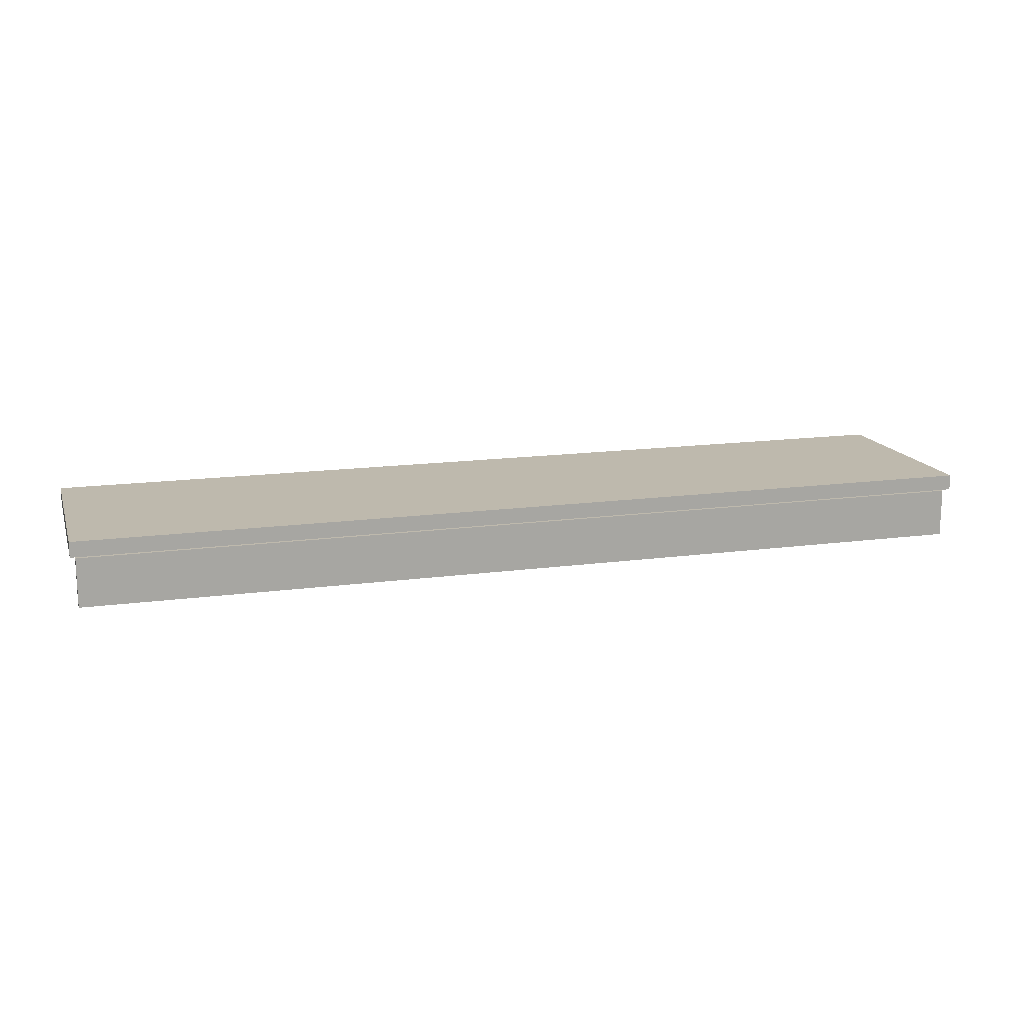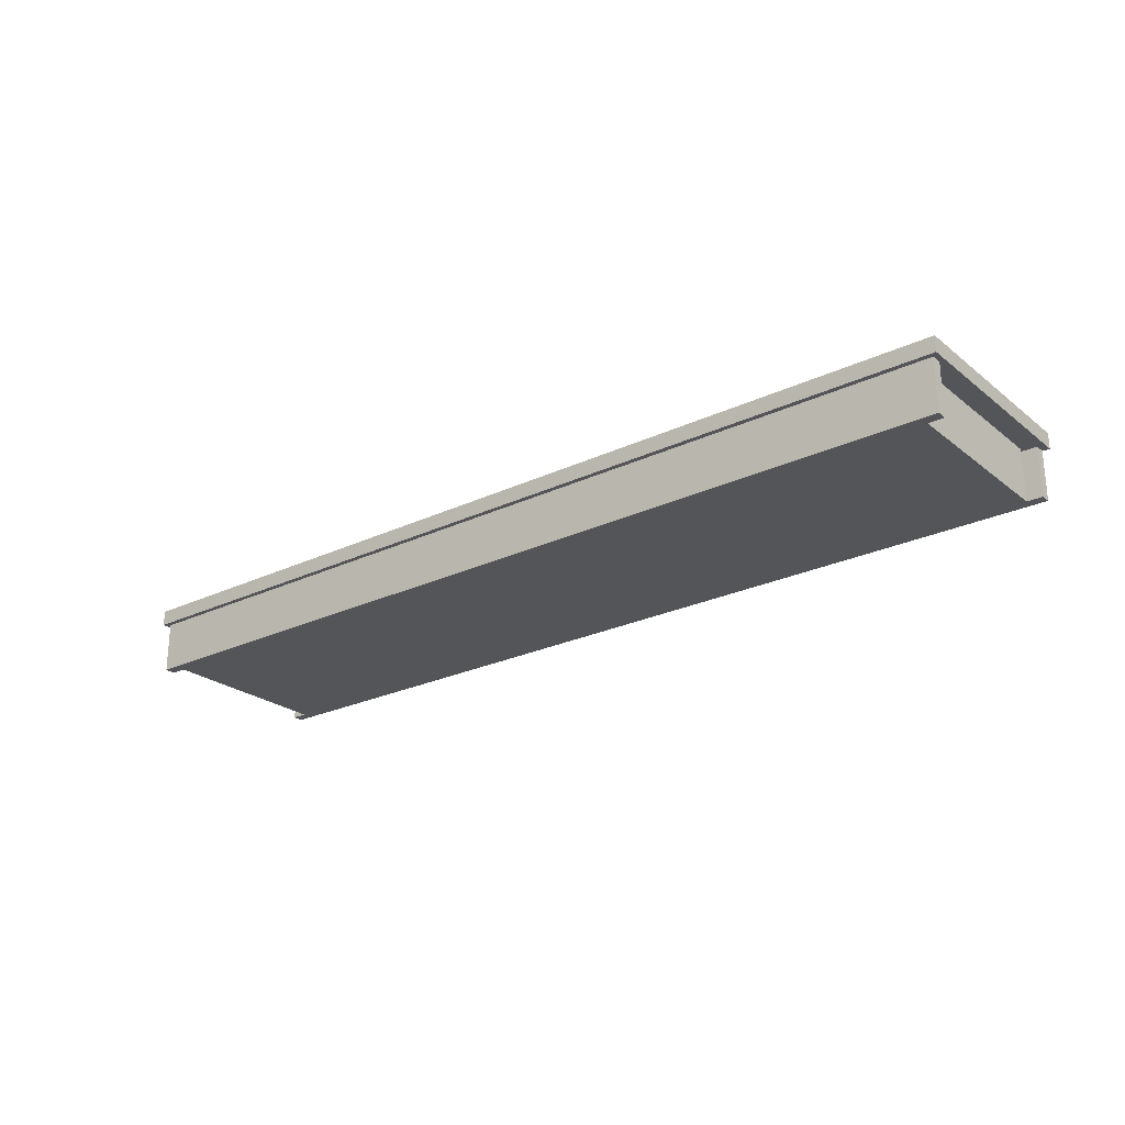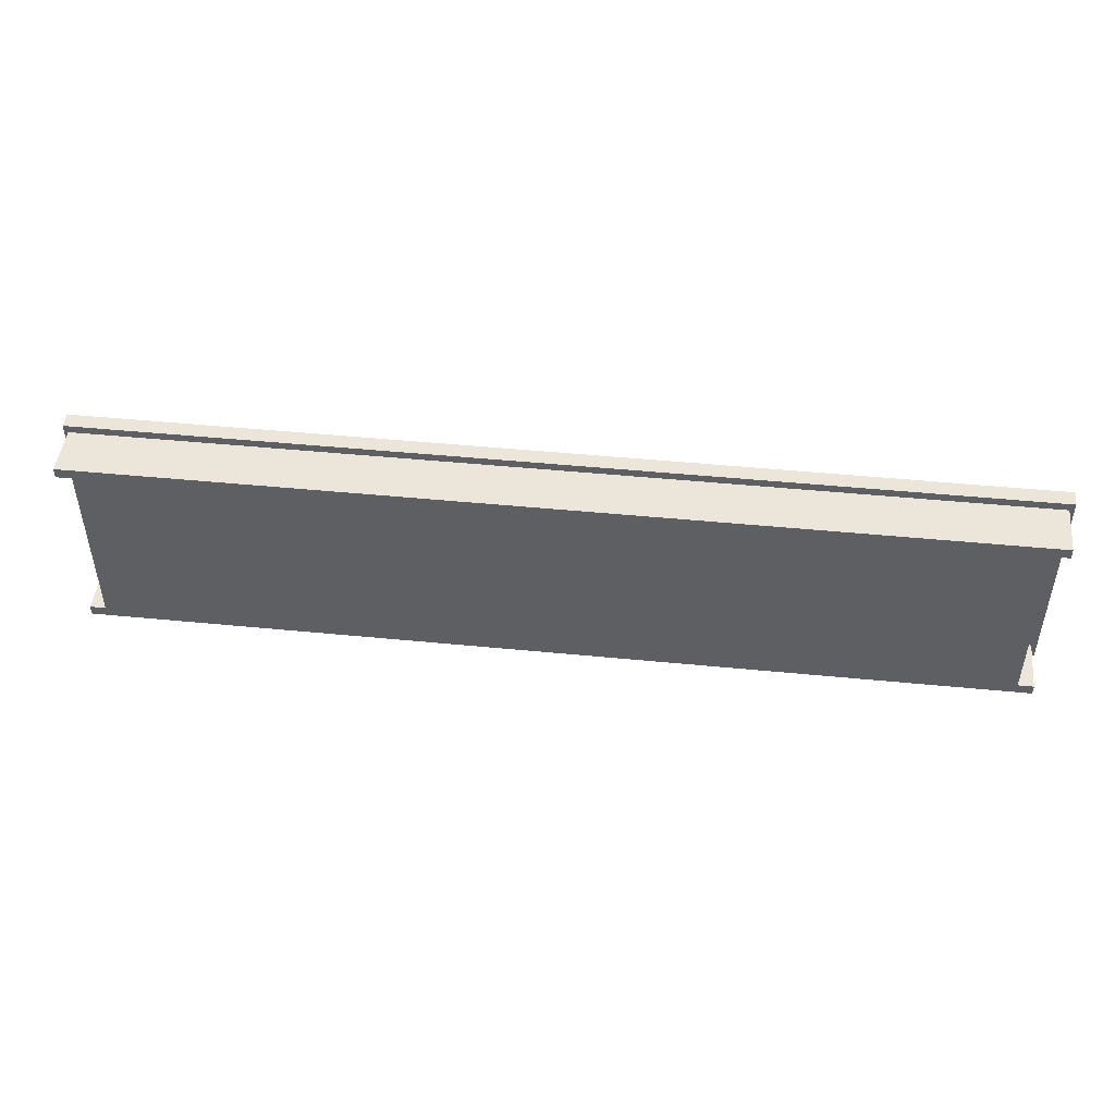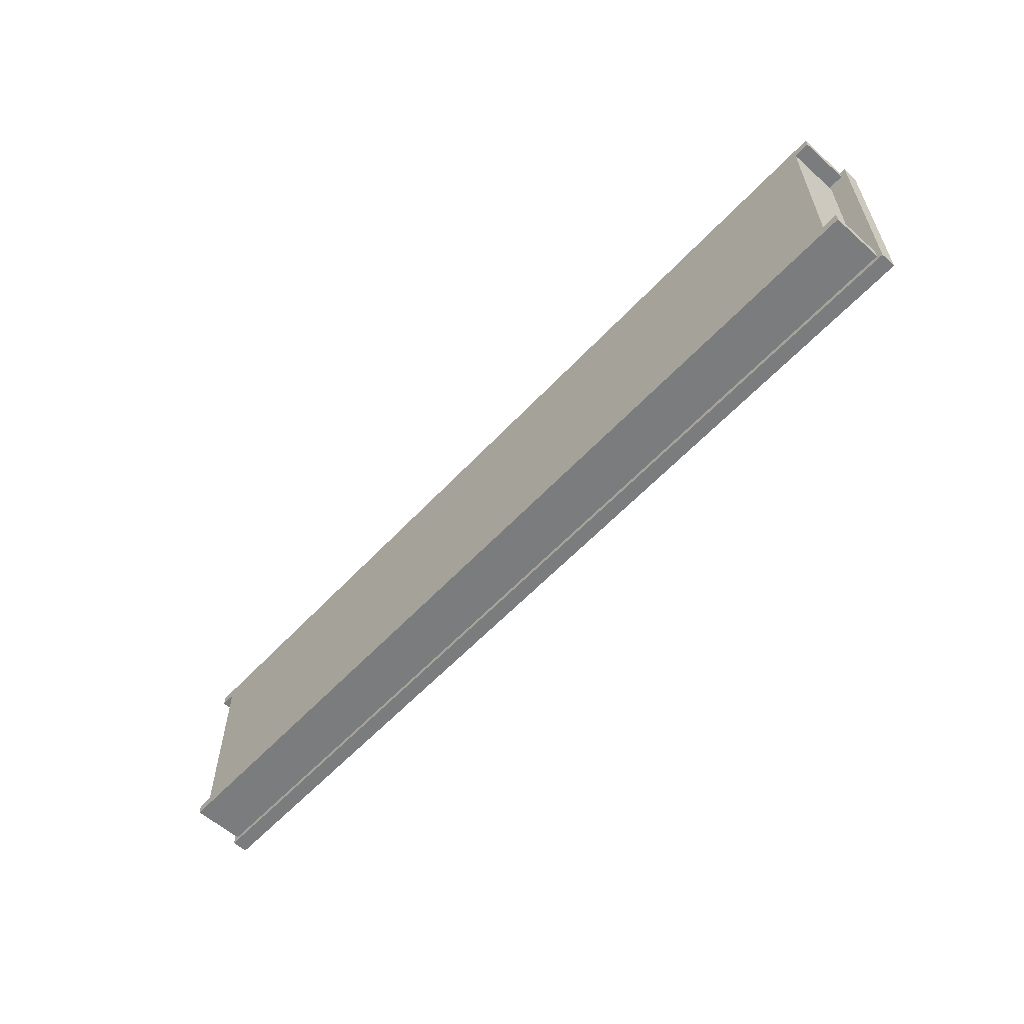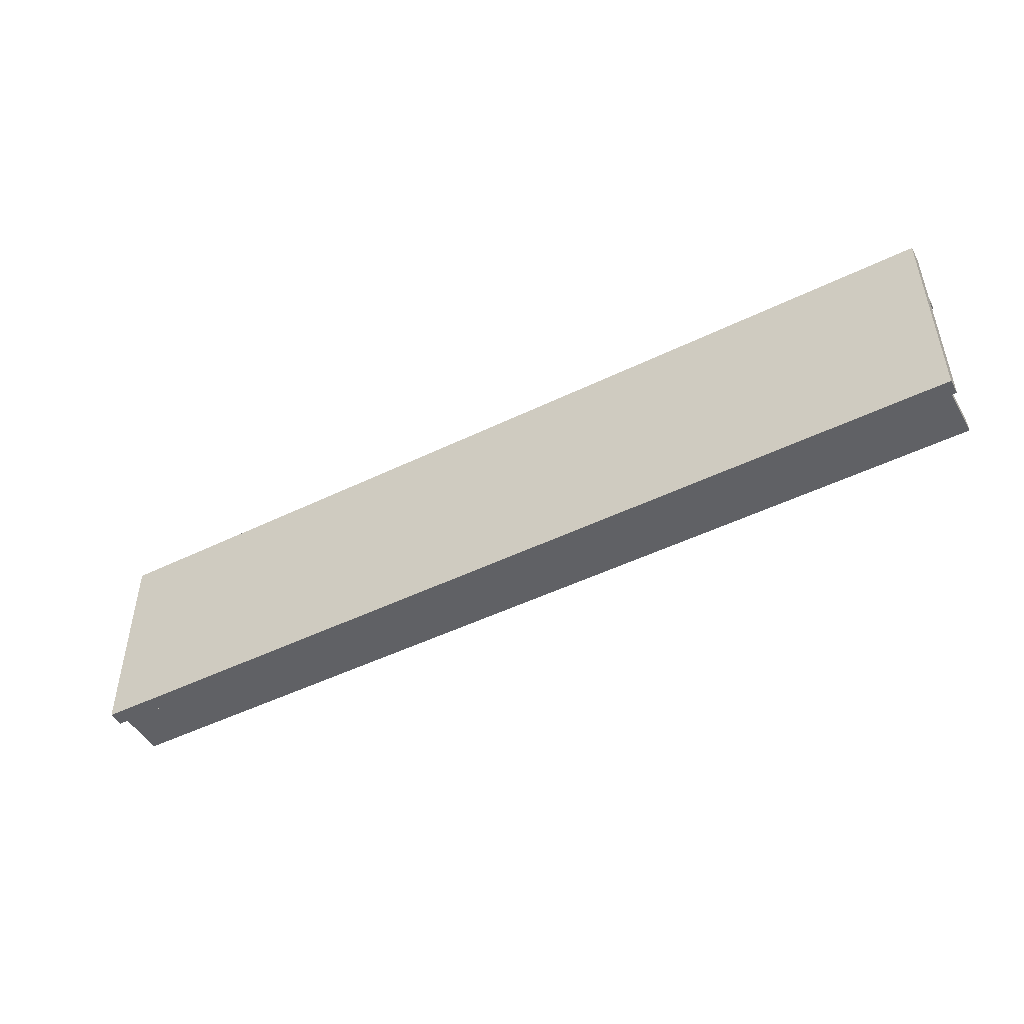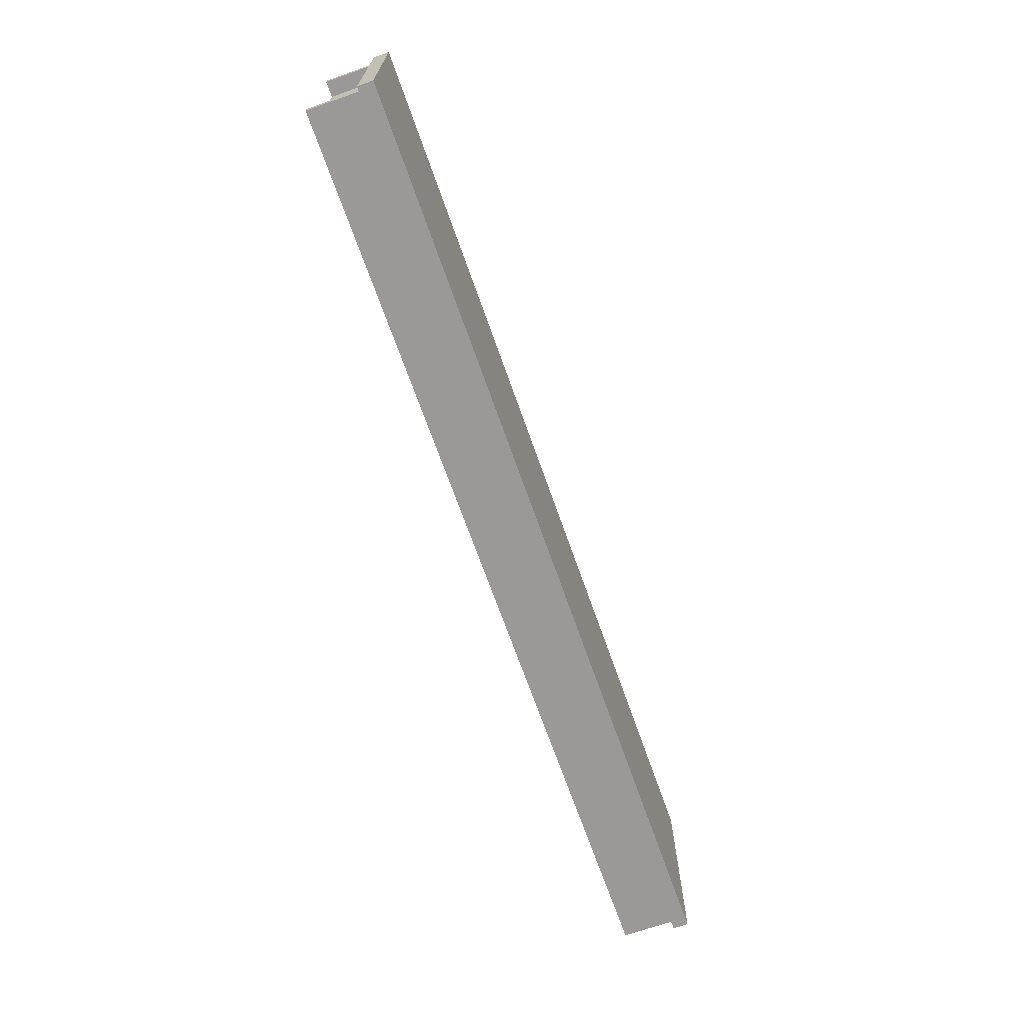
<metadata>
{"format":"obj","ext":"obj","renderer":"f3d","projection":"perspective","resolution":1024,"background":"white","views":[{"elev":15.2,"azim":-16.2,"up":"+Y"},{"elev":-24.4,"azim":-141.9,"up":"+Y"},{"elev":47.5,"azim":6.3,"up":"+Z"},{"elev":-58.7,"azim":47.5,"up":"+Z"},{"elev":-48.0,"azim":-151.3,"up":"+Z"},{"elev":-69.0,"azim":109.4,"up":"+Z"}]}
</metadata>
<code>
o Layer0_001
v -3.386 2.795 -0.689
v -3.386 2.776 0.689
v -3.386 2.795 0.689
v -3.386 2.402 0.689
v -3.386 2.402 -0.689
v 3.386 2.402 -0.689
v 0 2.402 0.689
v 3.386 2.402 0.689
v 3.386 2.776 0.689
v 3.386 2.795 0.689
v 3.386 2.795 -0.689
v -3.504 2.402 -0.689
v -3.504 2.795 -0.689
v -3.504 2.795 -0.7677
v -3.504 2.402 -0.7677
v 3.504 2.402 -0.7677
v 3.504 2.795 -0.7677
v 3.504 2.795 -0.689
v 3.504 2.402 -0.689
v 3.504 2.402 0.7677
v 0 2.402 0.7677
v 3.504 2.402 0.689
v 3.504 2.776 0.689
v 0 2.776 0.7677
v -3.504 2.402 0.7677
v -3.504 2.776 0.7677
v -3.504 2.776 0.689
v -3.504 2.402 0.689
v 3.504 2.776 0.7677
v 3.543 2.913 0.8071
v -3.543 2.913 -0.8071
v -3.543 2.913 0.8071
v 3.543 2.913 -0.8071
v -3.543 2.795 0.8071
v -3.543 2.795 -0.8071
v 3.543 2.795 -0.8071
v 3.543 2.795 0.8071
v -3.386 2.402 0.689
v -3.386 2.402 -0.689
v -3.386 2.402 0.689
v 3.386 2.402 -0.689
v 3.386 2.402 0.689
v 3.386 2.402 -0.689
v 3.386 2.402 -0.689
v -3.386 2.795 -0.689
v -3.386 2.402 -0.689
v -3.386 2.795 -0.689
v -3.504 2.402 -0.689
v -3.504 2.795 -0.689
v -3.504 2.402 -0.689
v -3.504 2.795 -0.7677
v -3.504 2.402 -0.7677
v -3.504 2.795 -0.7677
v 3.504 2.402 -0.7677
v 3.504 2.402 -0.7677
v 3.504 2.795 -0.7677
v 3.504 2.795 -0.689
v 3.386 2.402 -0.689
v 3.504 2.402 -0.689
v 3.386 2.402 -0.689
v 3.504 2.795 -0.689
v 3.386 2.795 -0.689
v 3.504 2.402 -0.7677
v -3.504 2.402 -0.689
v -3.504 2.402 -0.7677
v -3.504 2.402 -0.689
v 3.504 2.402 -0.7677
v -3.386 2.402 -0.689
v -3.386 2.402 -0.689
v 3.504 2.402 -0.7677
v 3.504 2.402 -0.7677
v 3.504 2.402 -0.689
v 3.386 2.776 0.689
v 3.504 2.402 0.689
v 3.386 2.402 0.689
v 3.504 2.402 0.689
v 3.386 2.776 0.689
v 0 2.402 0.7677
v -3.504 2.402 0.7677
v -3.504 2.776 0.7677
v -3.504 2.402 0.7677
v 0 2.402 0.7677
v 3.504 2.402 0.7677
v 0 2.402 0.7677
v 3.504 2.402 0.689
v 3.504 2.776 0.7677
v 3.504 2.402 0.7677
v 3.504 2.776 0.7677
v 3.504 2.402 0.689
v 3.504 2.776 0.689
v 3.504 2.795 -0.7677
v -3.504 2.795 -0.689
v -3.504 2.795 -0.7677
v -3.504 2.795 -0.689
v 3.504 2.795 -0.7677
v -3.386 2.795 -0.689
v -3.386 2.795 -0.689
v 3.504 2.795 -0.7677
v -3.386 2.795 0.689
v -3.386 2.795 0.689
v 3.504 2.795 -0.7677
v 3.386 2.795 -0.689
v 3.386 2.795 -0.689
v 3.504 2.795 -0.7677
v 3.504 2.795 -0.689
v 3.386 2.795 0.689
v -3.386 2.795 0.689
v 3.386 2.795 -0.689
v 0 2.776 0.7677
v -3.504 2.776 0.689
v -3.504 2.776 0.7677
v -3.504 2.776 0.689
v 0 2.776 0.7677
v -3.386 2.776 0.689
v -3.386 2.776 0.689
v 0 2.776 0.7677
v 3.386 2.776 0.689
v 3.386 2.776 0.689
v 0 2.776 0.7677
v 3.504 2.776 0.7677
v 3.386 2.776 0.689
v 3.504 2.776 0.7677
v 3.504 2.776 0.689
v 3.386 2.795 0.689
v -3.386 2.776 0.689
v 3.386 2.776 0.689
v -3.386 2.776 0.689
v 3.386 2.795 0.689
v -3.386 2.795 0.689
v -3.504 2.776 0.689
v -3.386 2.402 0.689
v -3.504 2.402 0.689
v -3.386 2.402 0.689
v -3.504 2.776 0.689
v -3.386 2.776 0.689
v -3.386 2.402 0.689
v -3.504 2.402 0.7677
v -3.504 2.402 0.689
v -3.504 2.402 0.7677
v -3.386 2.402 0.689
v -3.386 2.402 0.689
v -3.543 2.913 -0.8071
v -3.543 2.913 0.8071
v -3.543 2.913 -0.8071
v -3.543 2.913 -0.8071
v -3.543 2.795 -0.8071
v -3.543 2.913 -0.8071
v 3.543 2.913 -0.8071
v 3.504 2.795 -0.689
v 3.386 2.795 0.689
v 3.386 2.795 -0.689
v -3.543 2.795 -0.8071
v -3.504 2.795 -0.7677
v -3.543 2.795 0.8071
v -3.504 2.795 -0.7677
v -3.543 2.795 -0.8071
v 3.543 2.795 -0.8071
v -3.504 2.795 -0.7677
v 3.543 2.795 -0.8071
v 3.504 2.795 -0.7677
v 3.504 2.795 -0.7677
v 3.543 2.795 -0.8071
v 3.504 2.795 -0.689
v -3.543 2.795 0.8071
v -3.386 2.795 0.689
v -3.386 2.795 0.689
v -3.543 2.795 0.8071
v -3.504 2.795 -0.689
v -3.504 2.795 -0.689
v -3.543 2.795 0.8071
v -3.504 2.795 -0.7677
v -3.386 2.795 0.689
v -3.504 2.795 -0.689
v -3.386 2.795 -0.689
v -3.386 2.795 0.689
v 3.386 2.795 0.689
v 3.386 2.795 0.689
v 3.504 2.795 -0.689
v 3.504 2.795 -0.689
v 3.543 2.795 -0.8071
v 3.543 2.913 0.8071
v 3.543 2.795 0.8071
v 3.543 2.913 0.8071
v -3.543 2.913 0.8071
v 3.543 2.795 -0.8071
v 3.543 2.913 0.8071
v 3.543 2.795 0.8071
v 3.543 2.913 0.8071
v 3.543 2.795 -0.8071
v 3.543 2.913 -0.8071
f 1 2 3
f 2 1 4
f 4 1 5
f 6 38 39
f 40 6 7
f 7 6 8
f 41 9 42
f 9 43 10
f 10 44 11
f 45 12 46
f 12 47 13
f 14 48 49
f 50 14 15
f 51 16 52
f 16 53 17
f 54 18 19
f 18 55 56
f 57 58 59
f 60 61 62
f 63 64 65
f 66 67 68
f 69 70 6
f 6 71 72
f 7 20 21
f 20 7 8
f 20 8 22
f 73 74 75
f 76 77 23
f 24 25 78
f 25 24 26
f 27 79 80
f 81 27 28
f 29 82 83
f 84 29 24
f 85 86 87
f 88 89 90
f 91 92 93
f 94 95 96
f 97 98 99
f 100 101 102
f 103 104 105
f 106 107 108
f 109 110 111
f 112 113 114
f 115 116 117
f 118 119 120
f 121 122 123
f 124 125 126
f 127 128 129
f 130 131 132
f 133 134 135
f 136 137 138
f 139 140 21
f 21 141 7
f 30 31 32
f 31 30 33
f 142 34 143
f 34 144 35
f 145 36 146
f 36 147 148
f 149 150 151
f 152 153 154
f 155 156 157
f 158 159 160
f 161 162 163
f 164 165 37
f 166 167 168
f 169 170 171
f 172 173 174
f 37 175 176
f 37 177 178
f 37 179 180
f 181 34 182
f 34 183 184
f 185 186 187
f 188 189 190

</code>
